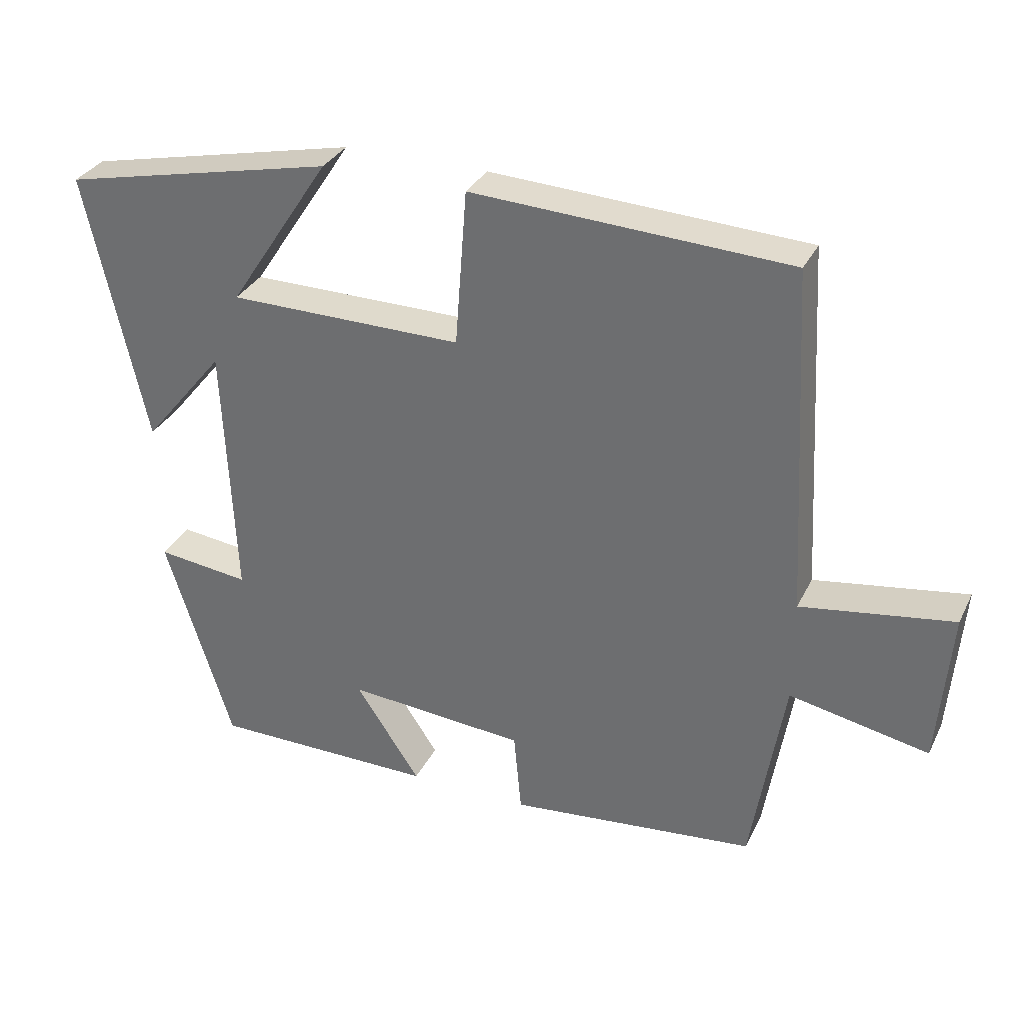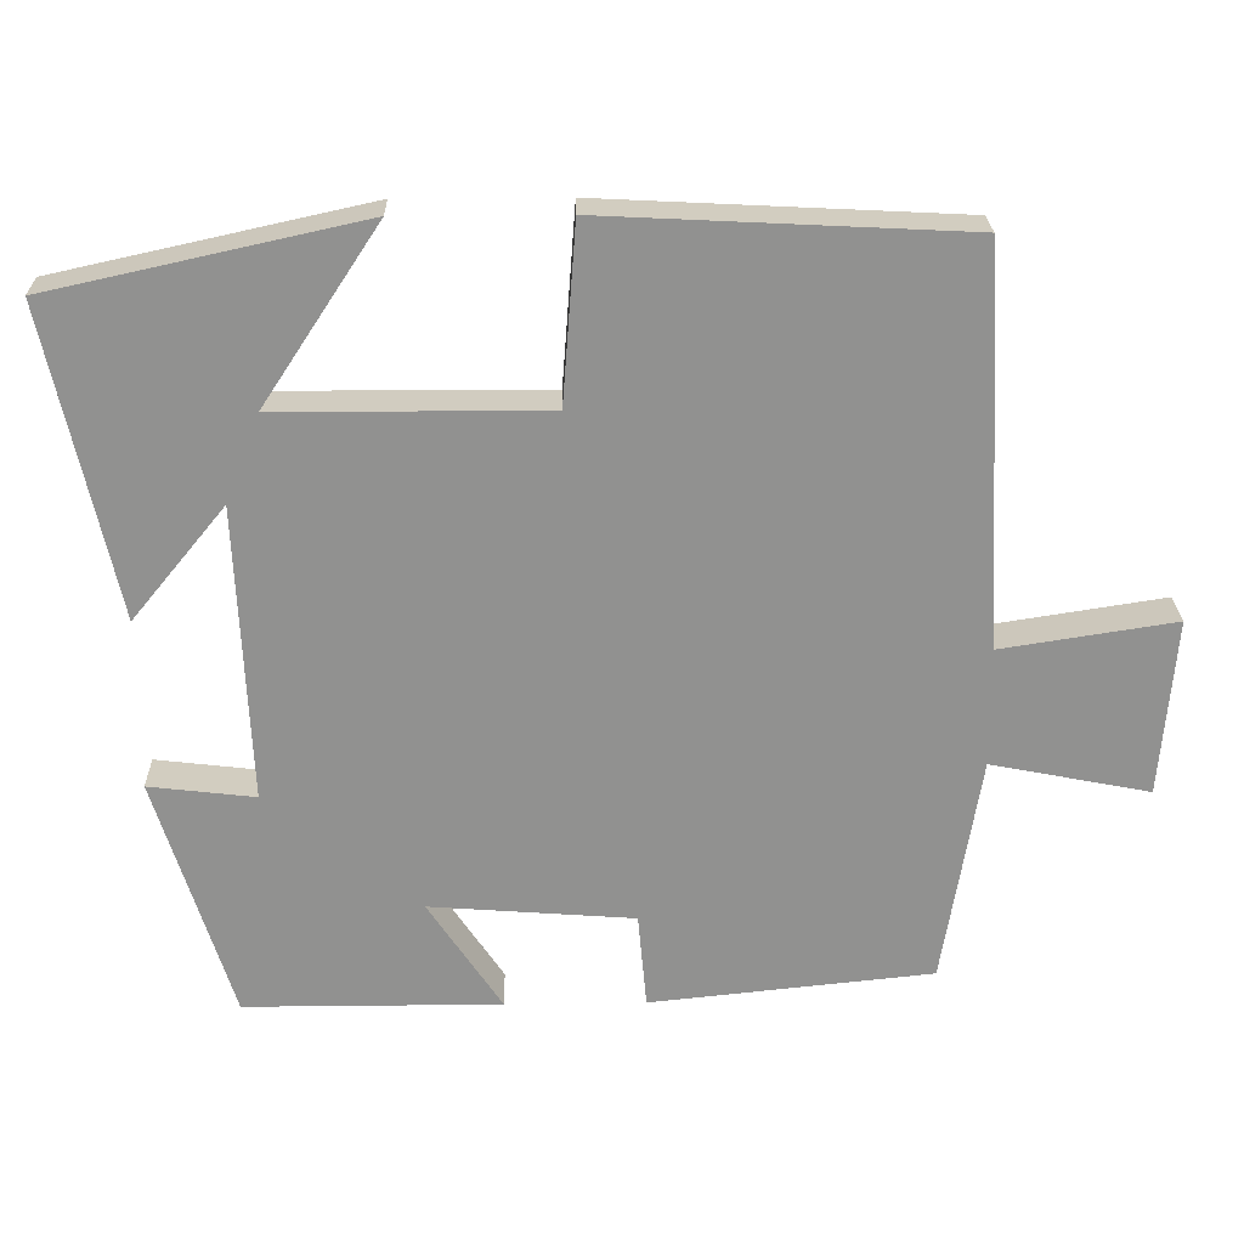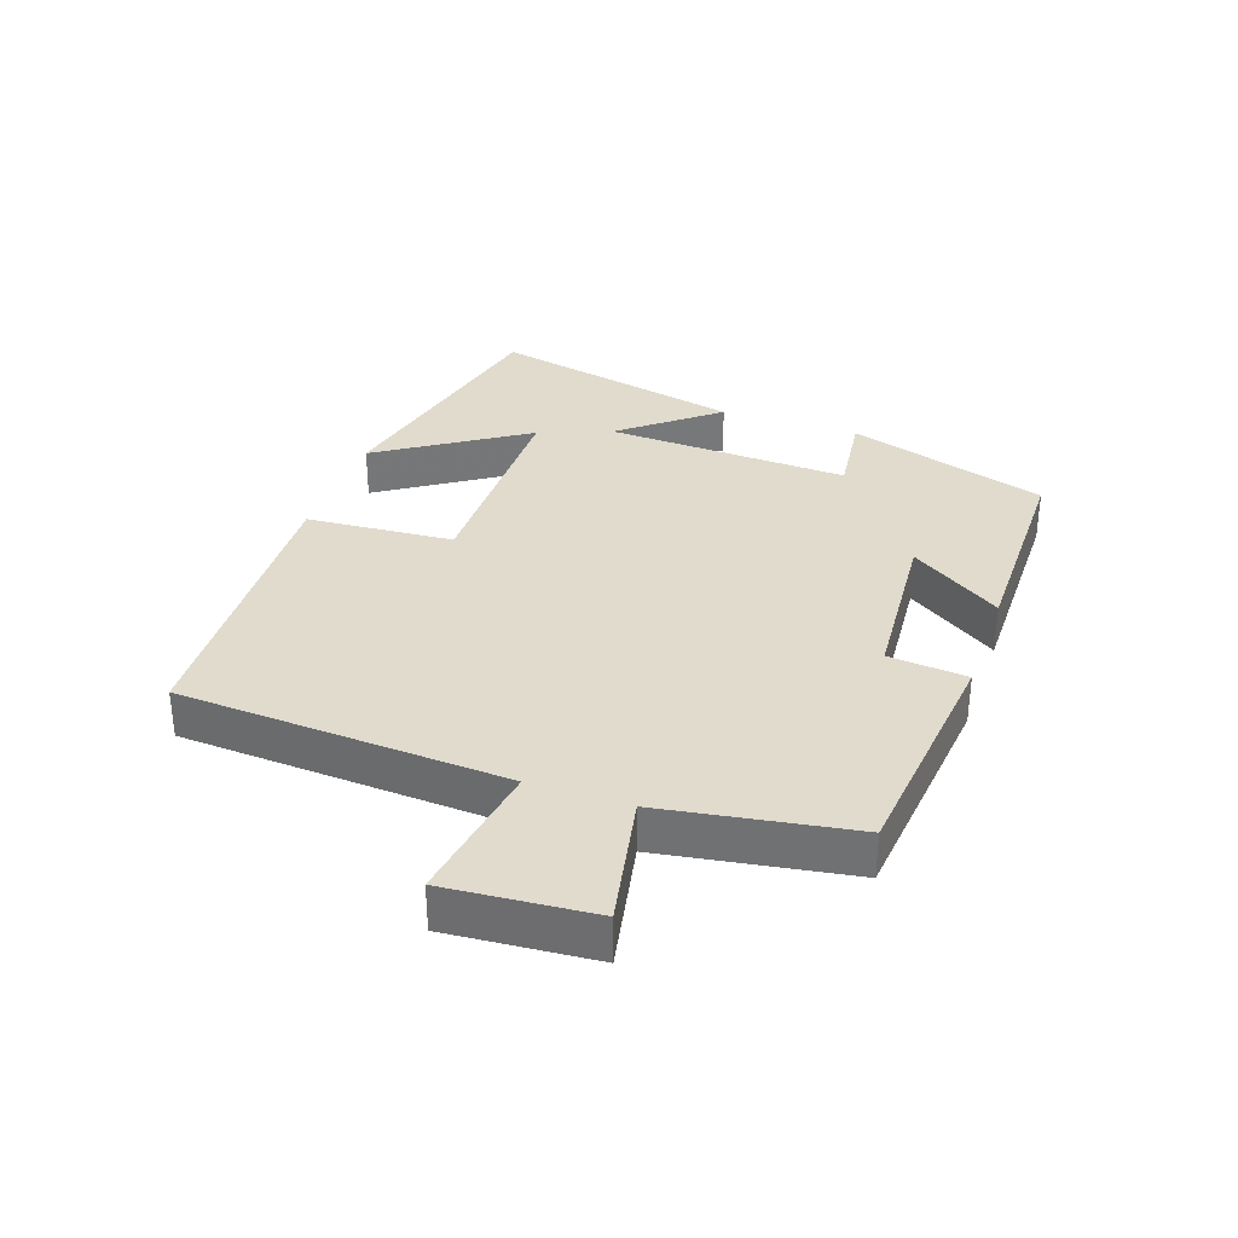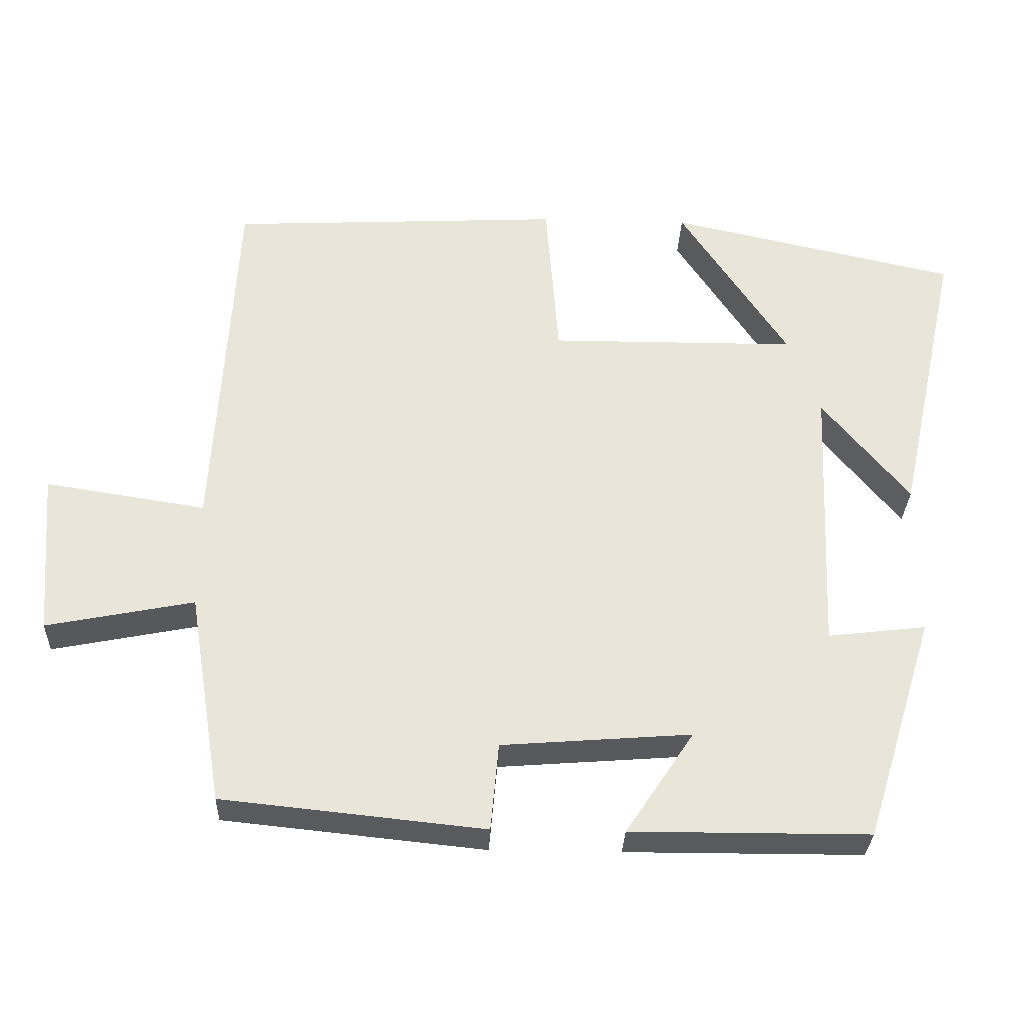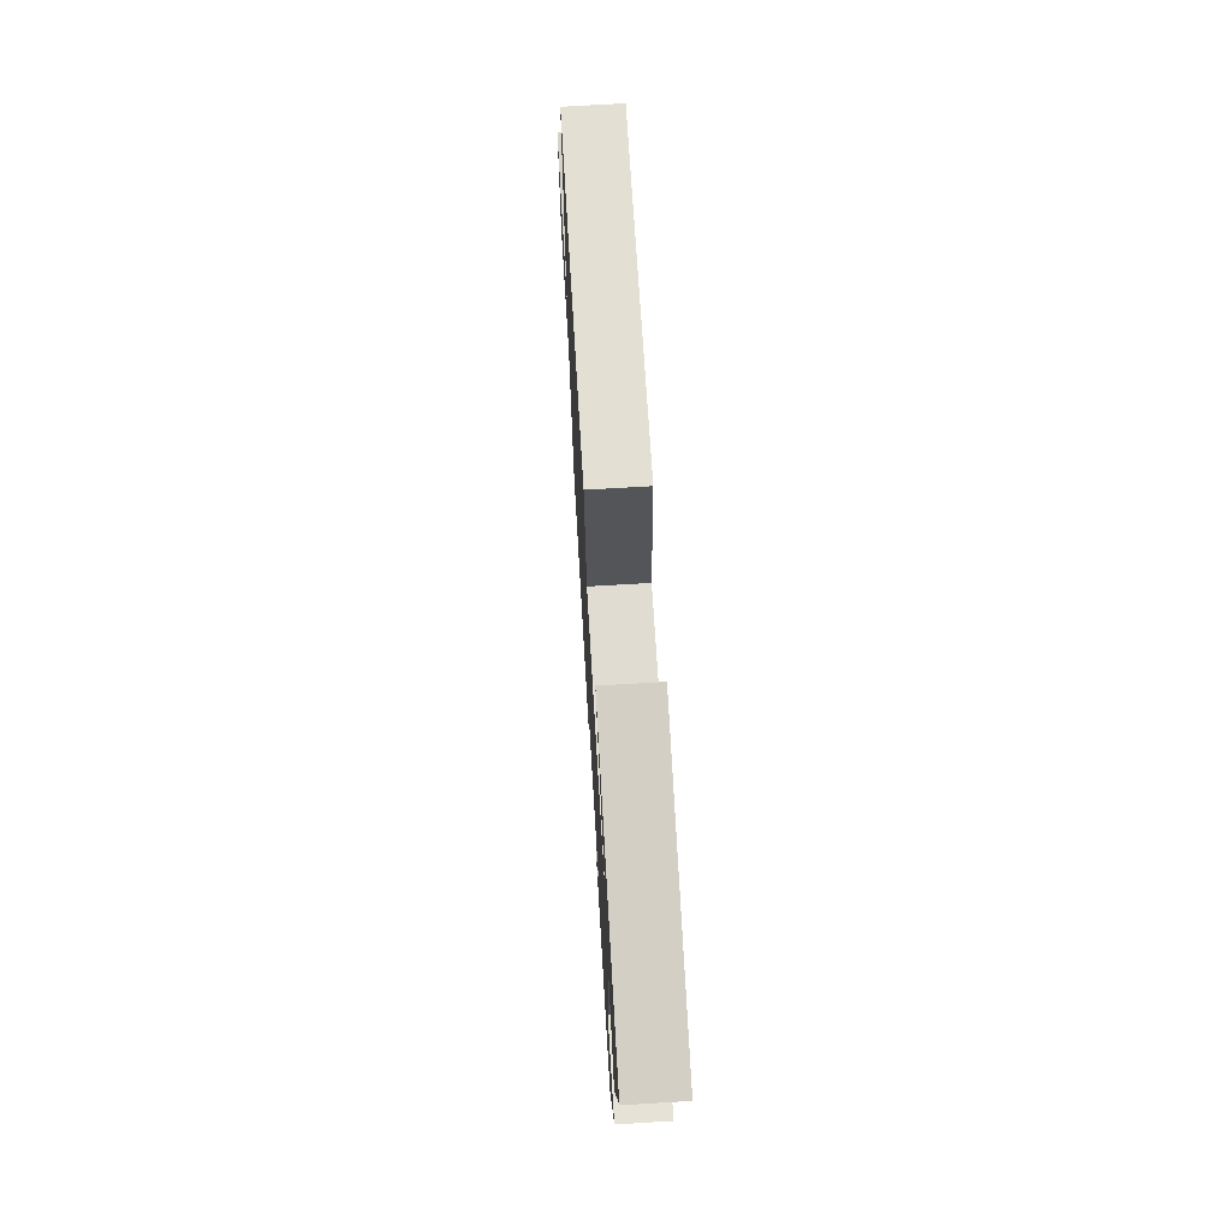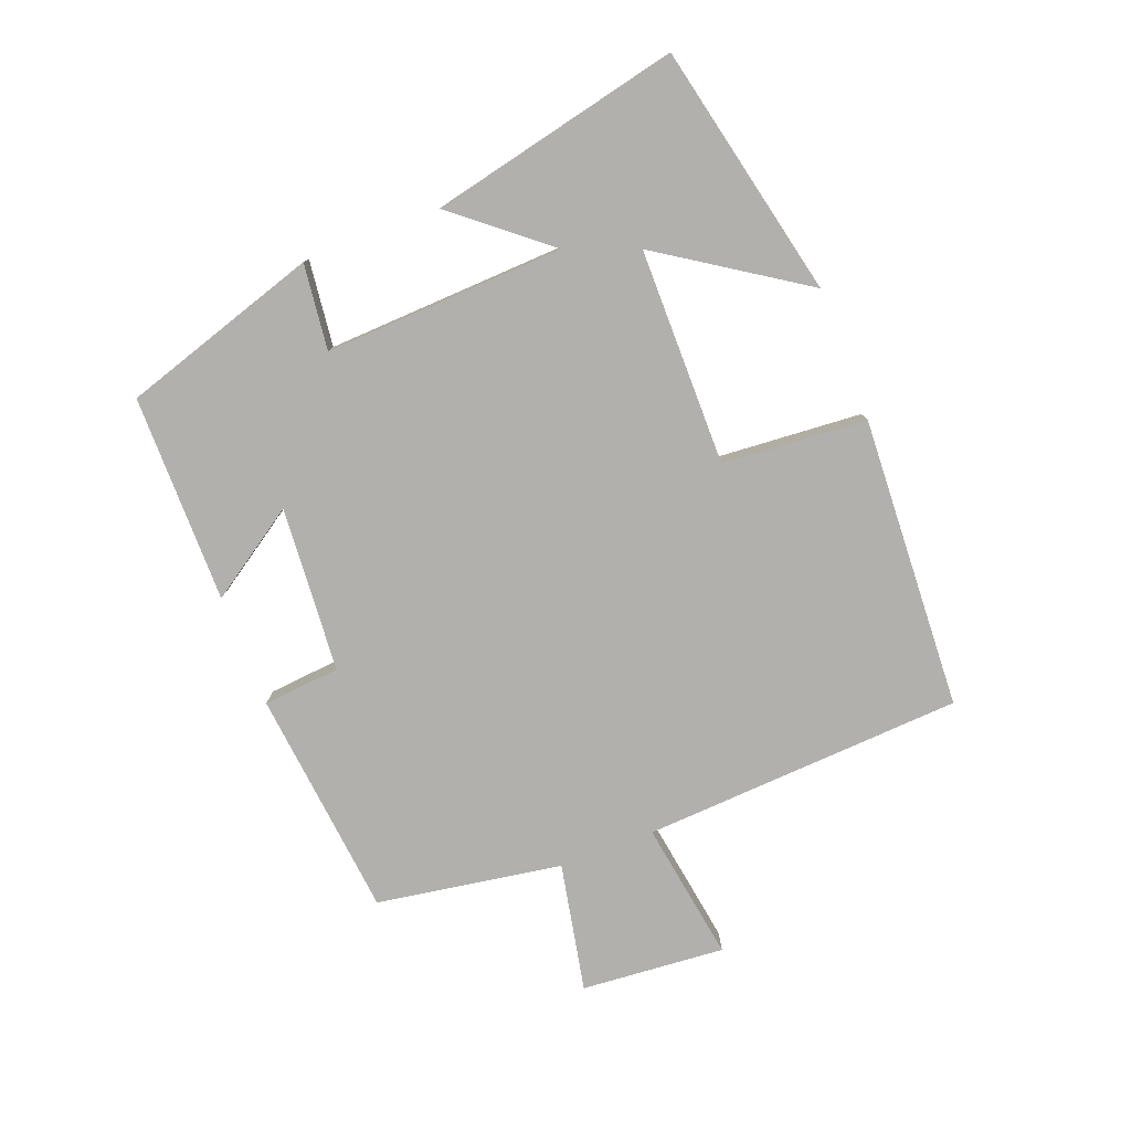
<metadata>
{"format":"obj","ext":"obj","renderer":"f3d","projection":"perspective","resolution":1024,"background":"white","views":[{"elev":32.2,"azim":23.0,"up":"+Z"},{"elev":24.2,"azim":-1.3,"up":"+Z"},{"elev":33.3,"azim":109.2,"up":"+Y"},{"elev":-30.8,"azim":177.8,"up":"+Z"},{"elev":69.5,"azim":-93.4,"up":"+Z"},{"elev":-78.6,"azim":-68.9,"up":"+Y"}]}
</metadata>
<code>
v 0.472 0.07 0.477
v 0.5 0.07 -0.024
v 0.719 0.07 0.01
v 0.701 0.07 -0.214
v 0.5 0.07 -0.174
v 0.453 0.07 -0.463
v 0.096 0.07 -0.5
v 0.085 0.07 -0.38
v -0.173 0.07 -0.36
v -0.08 0.07 -0.5
v -0.404 0.07 -0.499
v -0.5 0.07 -0.192
v -0.366 0.07 -0.208
v -0.382 0.07 0.166
v -0.5 0.07 0.022
v -0.586 0.07 0.413
v -0.192 0.07 0.5
v -0.339 0.07 0.277
v -0.001 0.07 0.275
v 0.016 0.07 0.5
v 0.472 0 0.477
v 0.5 0 -0.024
v 0.719 0 0.01
v 0.701 0 -0.214
v 0.5 0 -0.174
v 0.453 0 -0.463
v 0.096 0 -0.5
v 0.085 0 -0.38
v -0.173 0 -0.36
v -0.08 0 -0.5
v -0.404 0 -0.499
v -0.5 0 -0.192
v -0.366 0 -0.208
v -0.382 0 0.166
v -0.5 0 0.022
v -0.586 0 0.413
v -0.192 0 0.5
v -0.339 0 0.277
v -0.001 0 0.275
v 0.016 0 0.5
f 19 20 1 2
f 18 19 2
f 16 17 18
f 14 15 16 18
f 13 14 18 2
f 10 11 12 13
f 9 10 13
f 8 9 13 2
f 5 6 7 8
f 5 8 2 3
f 3 4 5
f 22 21 40 39
f 22 39 38
f 38 37 36
f 38 36 35 34
f 22 38 34 33
f 33 32 31 30
f 33 30 29
f 22 33 29 28
f 28 27 26 25
f 23 22 28 25
f 25 24 23
f 1 21 22 2
f 2 22 23 3
f 3 23 24 4
f 4 24 25 5
f 5 25 26 6
f 6 26 27 7
f 7 27 28 8
f 8 28 29 9
f 9 29 30 10
f 10 30 31 11
f 11 31 32 12
f 12 32 33 13
f 13 33 34 14
f 14 34 35 15
f 15 35 36 16
f 16 36 37 17
f 17 37 38 18
f 18 38 39 19
f 19 39 40 20
f 20 40 21 1

</code>
